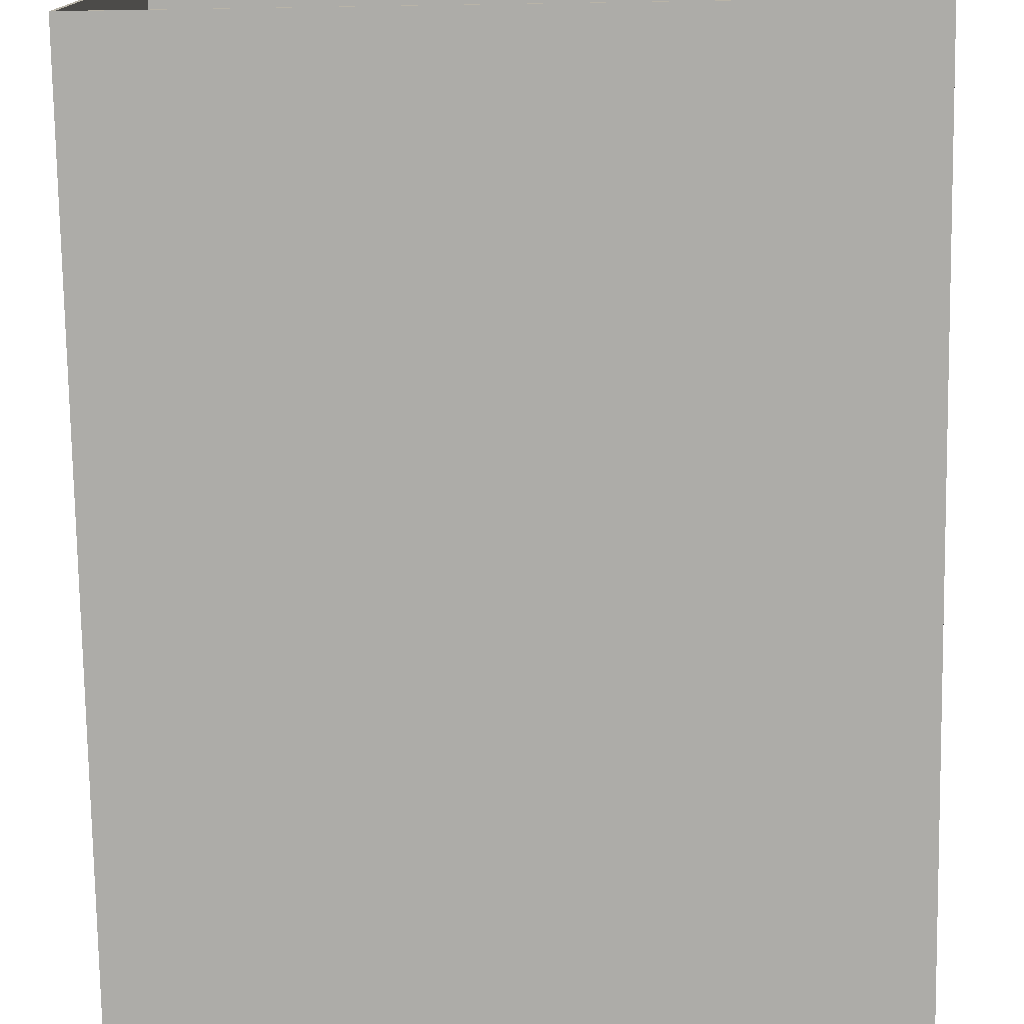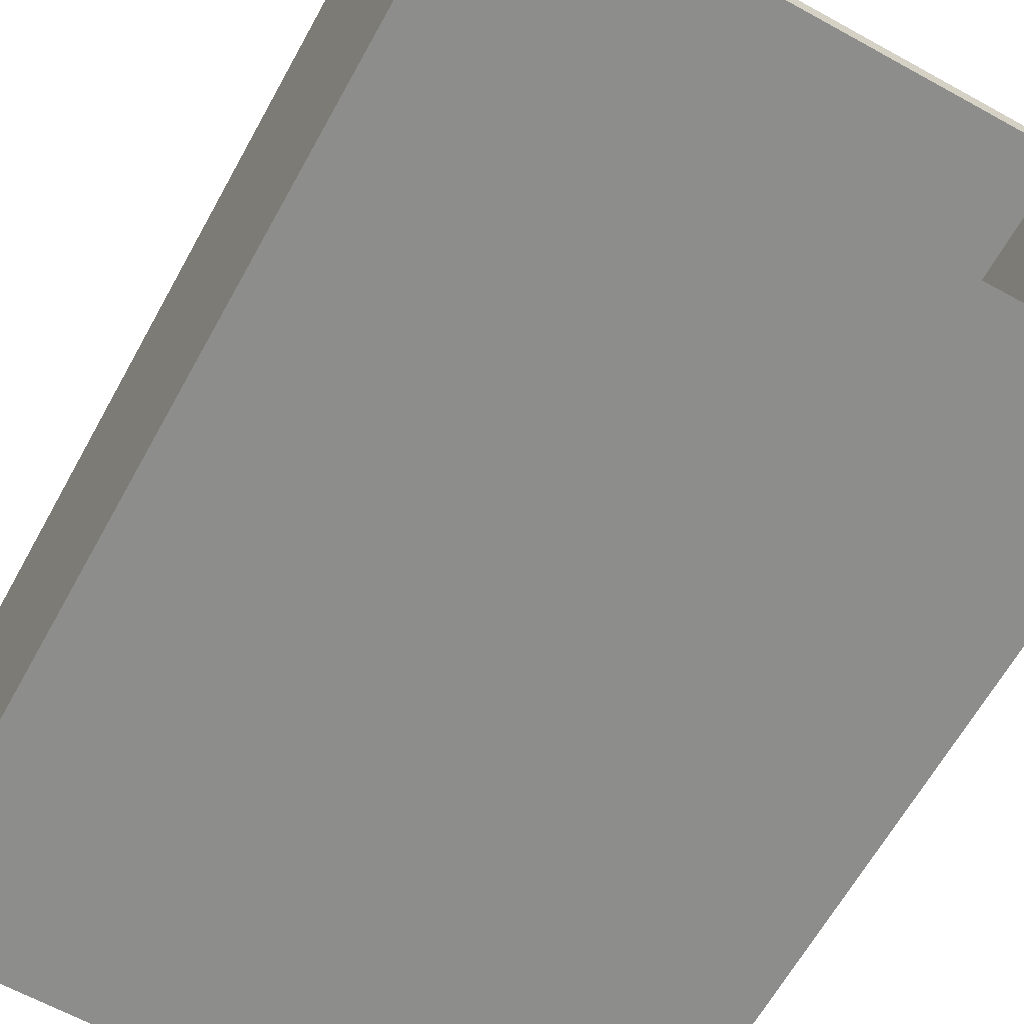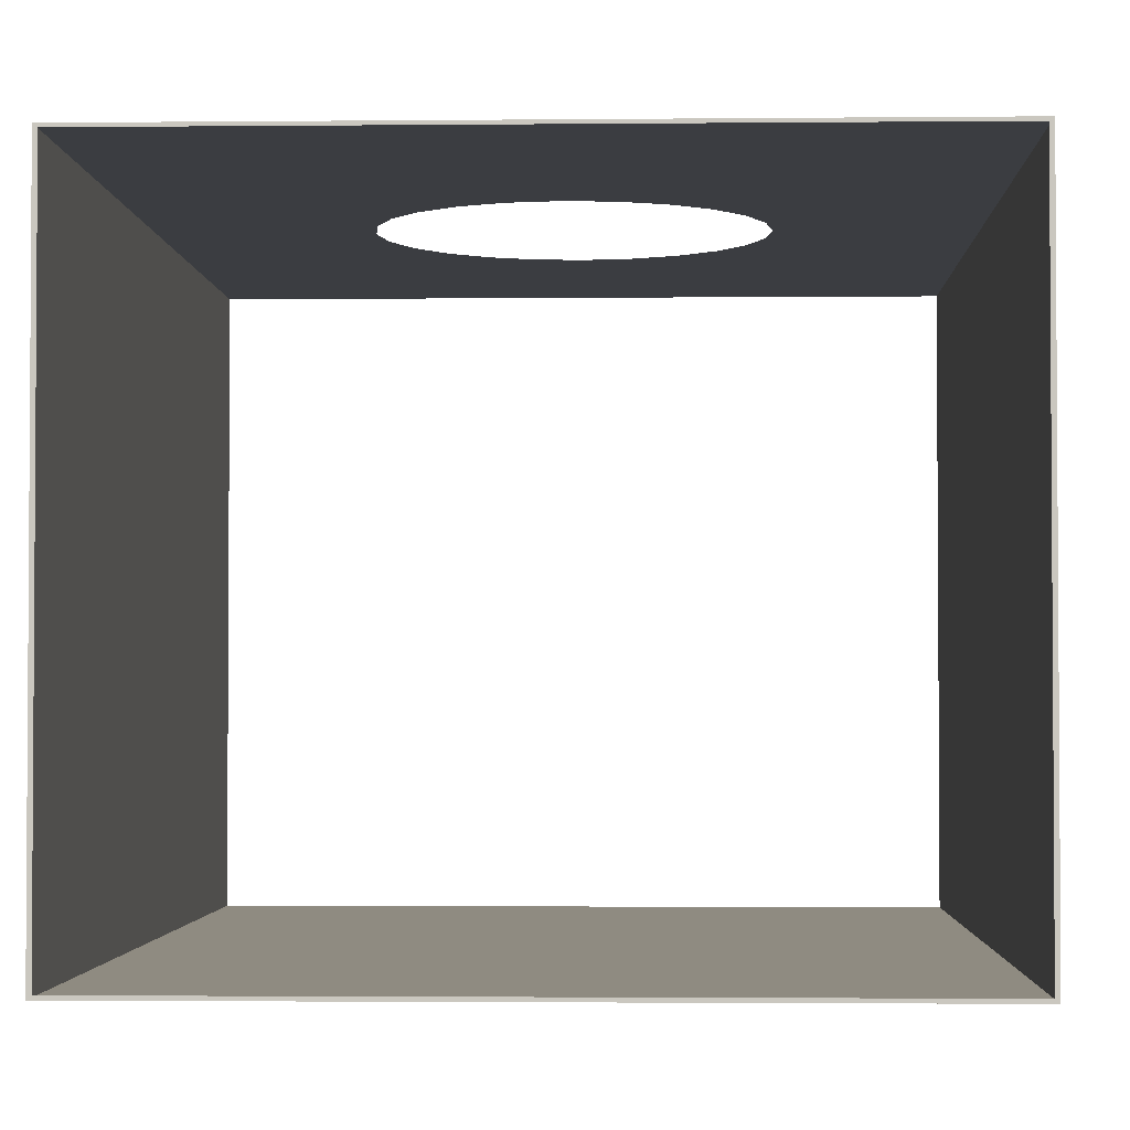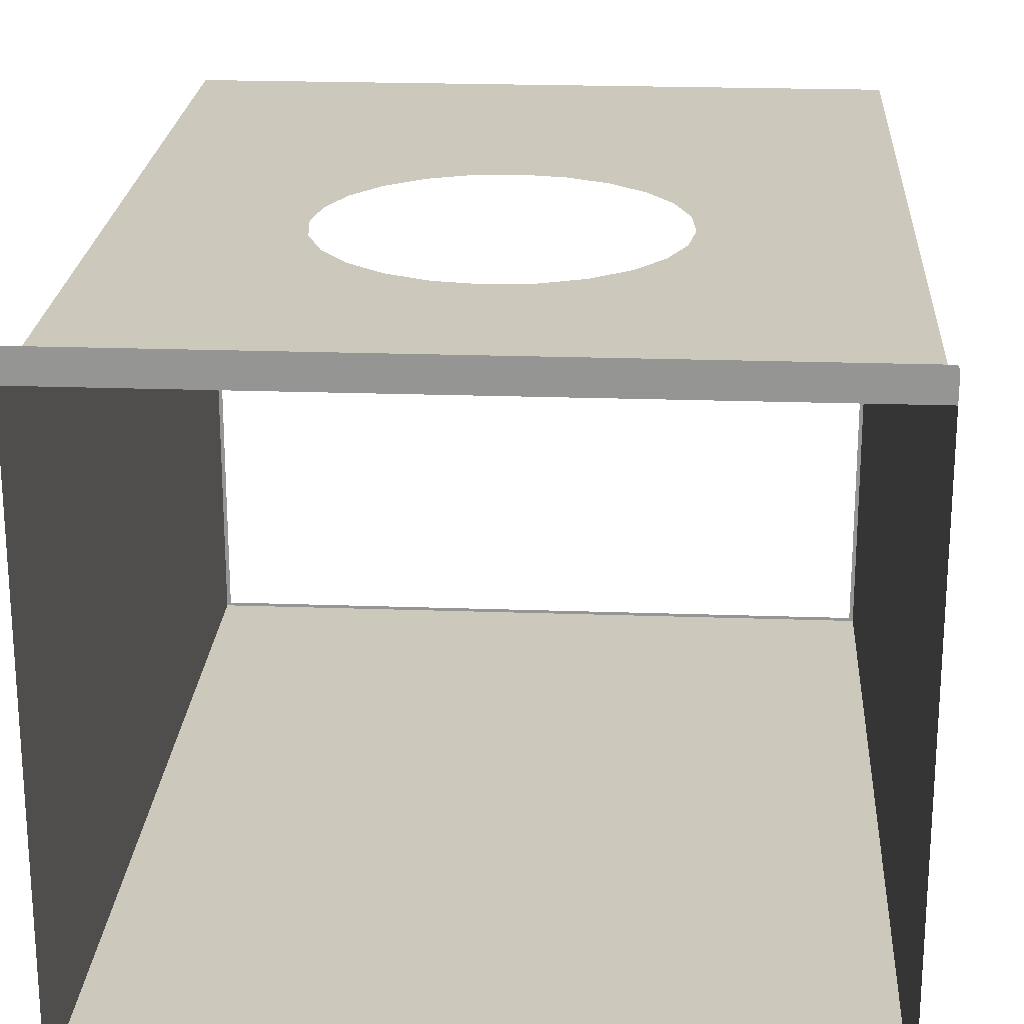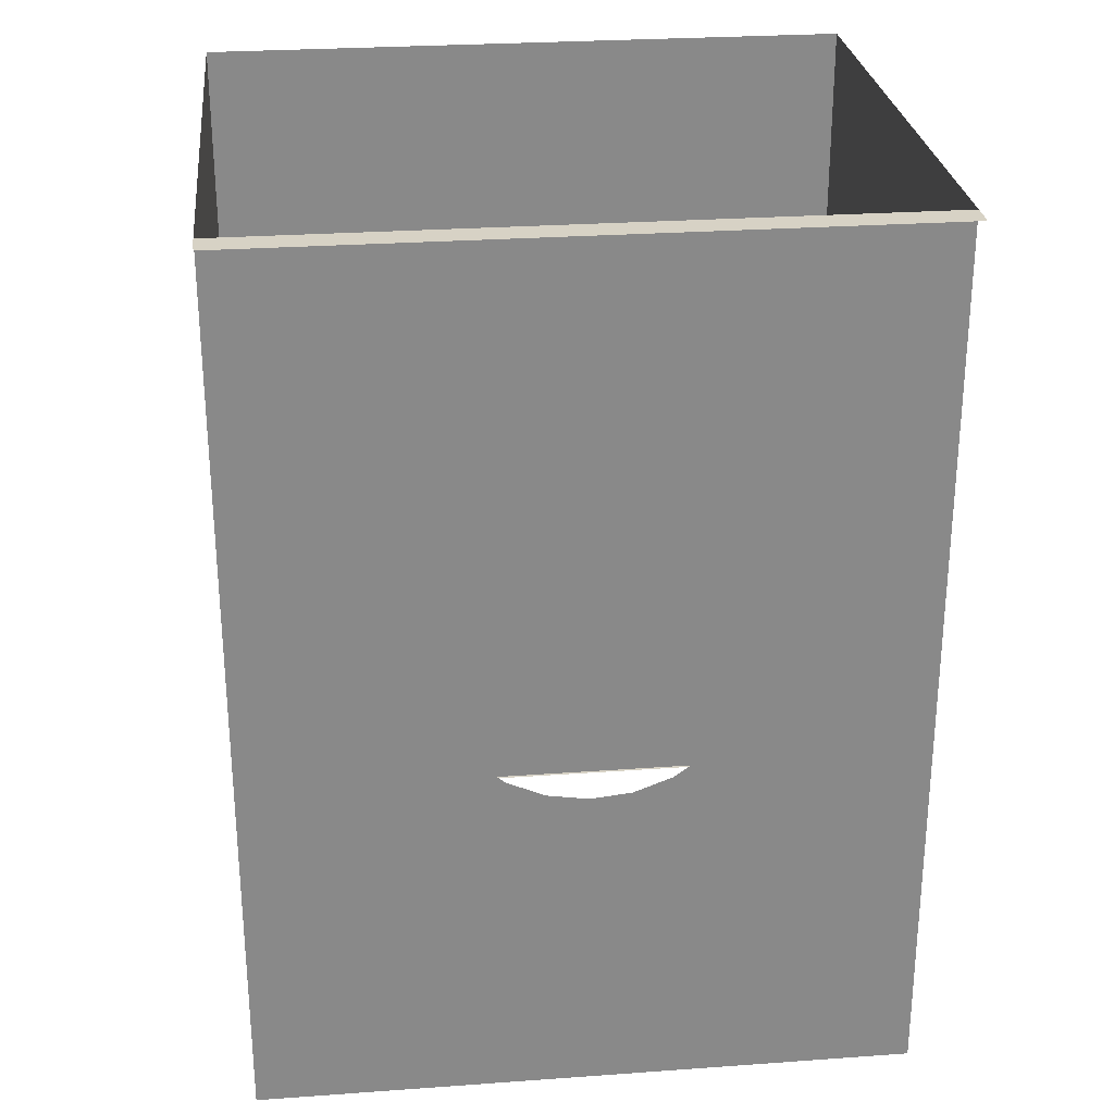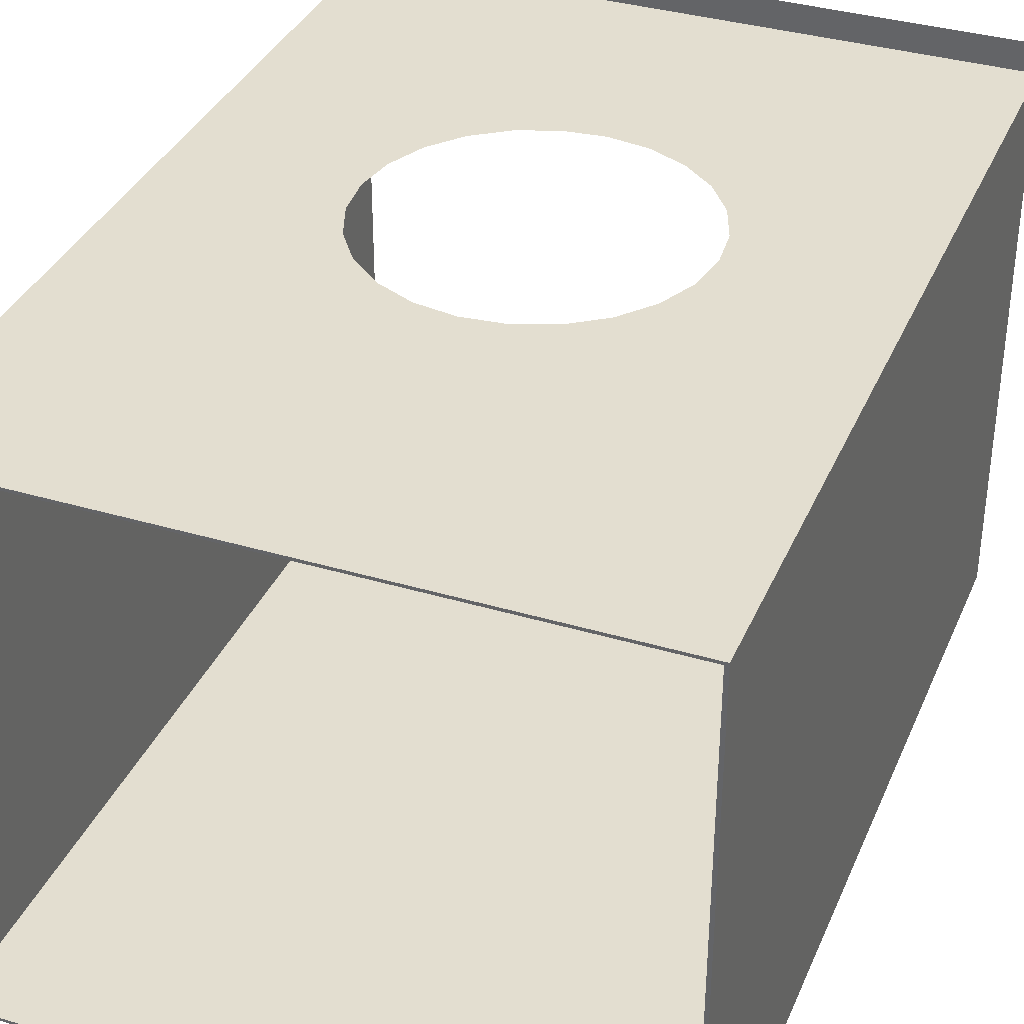
<metadata>
{"format":"obj","ext":"obj","renderer":"f3d","projection":"perspective","resolution":1024,"background":"white","views":[{"elev":-76.6,"azim":0.9,"up":"+Z"},{"elev":-64.5,"azim":151.0,"up":"+Z"},{"elev":-2.4,"azim":2.0,"up":"+Z"},{"elev":22.1,"azim":-176.5,"up":"+Z"},{"elev":27.3,"azim":-6.3,"up":"+Y"},{"elev":35.9,"azim":21.4,"up":"+Z"}]}
</metadata>
<code>
o #ID132
v 0.4692 0.5662 0.3434
v -0.4917 0.5662 0.3787
v -0.4917 0.5662 0.3434
v -0.4916 0.5662 0.3798
v -0.4914 0.5662 0.3808
v -0.4911 0.5662 0.3817
v -0.4907 0.5662 0.3826
v -0.4903 0.5662 0.3834
v -0.4897 0.5662 0.3841
v -0.4892 0.5662 0.3846
v -0.4886 0.5662 0.3851
v -0.4882 0.5662 0.3853
v -0.4879 0.5662 0.3854
v -0.4875 0.5662 0.3856
v -0.4872 0.5662 0.3856
v -0.4868 0.5662 0.3857
v -0.4866 0.5662 0.3857
v 0.4641 0.5662 0.3857
v 0.4643 0.5662 0.3857
v 0.4647 0.5662 0.3856
v 0.465 0.5662 0.3856
v 0.4654 0.5662 0.3854
v 0.4657 0.5662 0.3853
v 0.4661 0.5662 0.3851
v 0.4667 0.5662 0.3846
v 0.4672 0.5662 0.3841
v 0.4678 0.5662 0.3834
v 0.4682 0.5662 0.3826
v 0.4686 0.5662 0.3817
v 0.4689 0.5662 0.3808
v 0.4691 0.5662 0.3798
v 0.4692 0.5662 0.3787
v 0.4692 -0.7456 0.3434
v 0.1558 -0.2002 0.3434
v -0.4917 -0.7456 0.3434
v 0.194 -0.1534 0.3434
v 0.2188 -0.09829 0.3434
v 0.4692 0.5662 0.3434
v 0.1068 -0.2355 0.3434
v 0.0503 -0.257 0.3434
v -0.009811 -0.2631 0.3434
v 0.2284 -0.03893 0.3434
v 0.2285 -0.03865 0.3434
v 0.2278 -0.03173 0.3434
v 0.2224 0.02147 0.3434
v 0.2009 0.07796 0.3434
v 0.1656 0.127 0.3434
v 0.1188 0.1652 0.3434
v 0.06367 0.19 0.3434
v 0.004028 0.1996 0.3434
v -0.2067 -0.1414 0.3434
v -0.4917 0.5662 0.3434
v -0.1714 -0.1904 0.3434
v -0.1246 -0.2286 0.3434
v -0.06945 -0.2534 0.3434
v -0.2282 -0.08492 0.3434
v -0.2335 -0.03173 0.3434
v -0.2342 -0.02481 0.3434
v -0.2246 0.03484 0.3434
v -0.1998 0.08994 0.3434
v -0.1616 0.1368 0.3434
v -0.1126 0.1721 0.3434
v -0.05609 0.1935 0.3434
v -0.4917 0.5662 -0.4809
v -0.4917 -0.7456 0.3434
v -0.4917 0.5662 0.3434
v -0.4917 -0.7456 -0.4809
v -0.4917 -0.7456 -0.4809
v -0.4862 -0.7456 -0.4761
v -0.4862 -0.7456 0.339
v 0.4692 -0.7456 -0.4809
v 0.4636 -0.7456 -0.4761
v 0.4636 -0.7456 0.339
v -0.4917 -0.7456 0.3434
v 0.4692 -0.7456 0.3434
v 0.4692 -0.7456 -0.4809
v 0.4692 0.5662 0.3434
v 0.4692 -0.7456 0.3434
v 0.4692 0.5662 -0.4809
v -0.4917 0.5662 -0.4809
v 0.4692 -0.7456 -0.4809
v -0.4917 -0.7456 -0.4809
v 0.4692 0.5662 -0.4809
f 1 2 3
f 2 1 4
f 4 1 5
f 5 1 6
f 6 1 7
f 7 1 8
f 8 1 9
f 9 1 10
f 10 1 11
f 11 1 12
f 12 1 13
f 13 1 14
f 14 1 15
f 15 1 16
f 16 1 17
f 17 1 18
f 18 1 19
f 19 1 20
f 20 1 21
f 21 1 22
f 22 1 23
f 23 1 24
f 24 1 25
f 25 1 26
f 26 1 27
f 27 1 28
f 28 1 29
f 29 1 30
f 30 1 31
f 31 1 32
f 33 34 35
f 34 33 36
f 36 33 37
f 37 33 38
f 35 34 39
f 35 39 40
f 35 40 41
f 37 38 42
f 42 38 43
f 43 38 44
f 44 38 45
f 45 38 46
f 46 38 47
f 47 38 48
f 48 38 49
f 49 38 50
f 35 51 52
f 51 35 53
f 53 35 54
f 54 35 55
f 55 35 41
f 52 51 56
f 52 56 57
f 52 57 58
f 52 58 59
f 52 59 60
f 52 60 61
f 52 61 62
f 52 62 63
f 52 63 50
f 52 50 38
f 64 65 66
f 65 64 67
f 68 69 70
f 69 68 71
f 69 71 72
f 72 71 73
f 74 70 75
f 70 74 68
f 75 70 73
f 75 73 71
f 76 77 78
f 77 76 79
f 80 81 82
f 81 80 83

</code>
